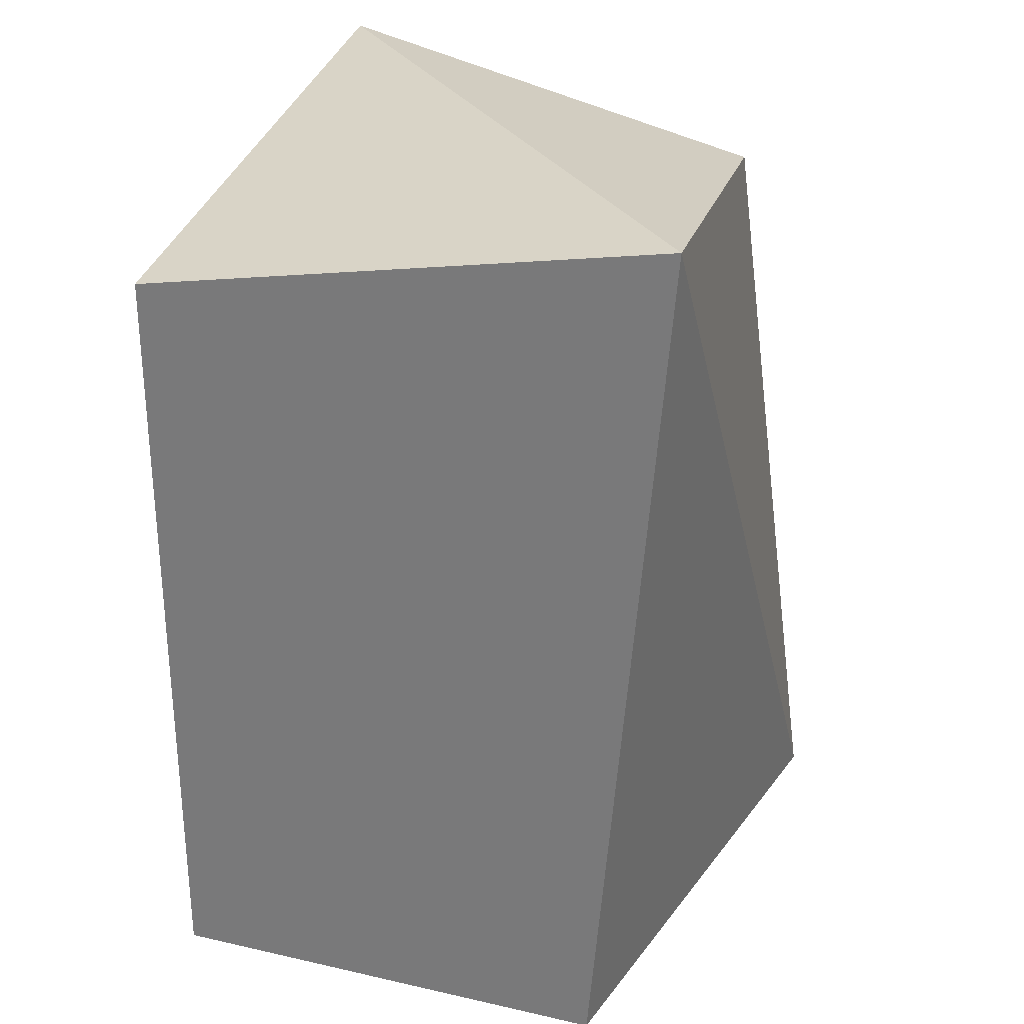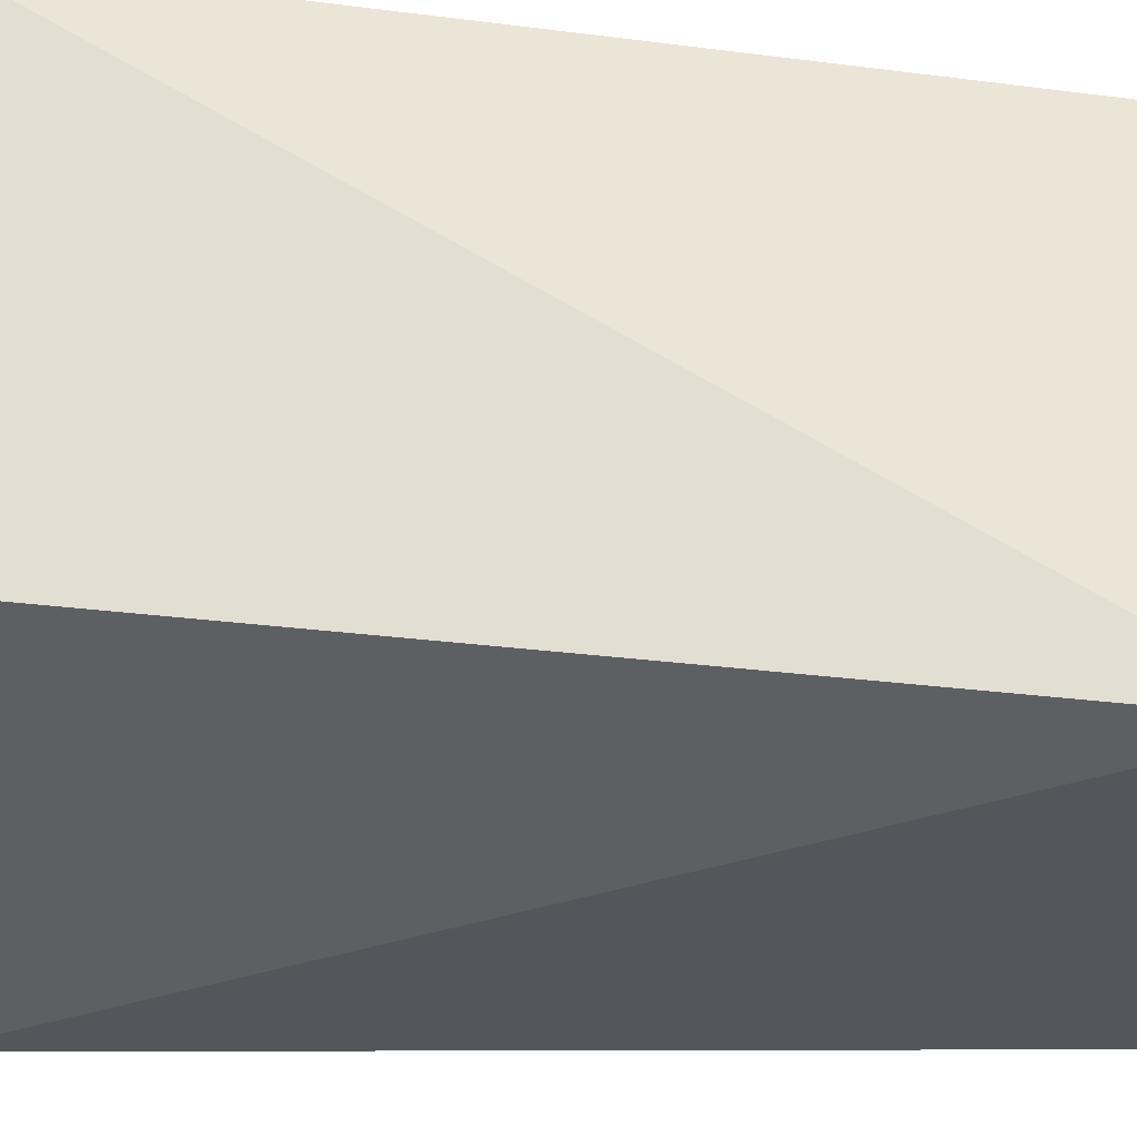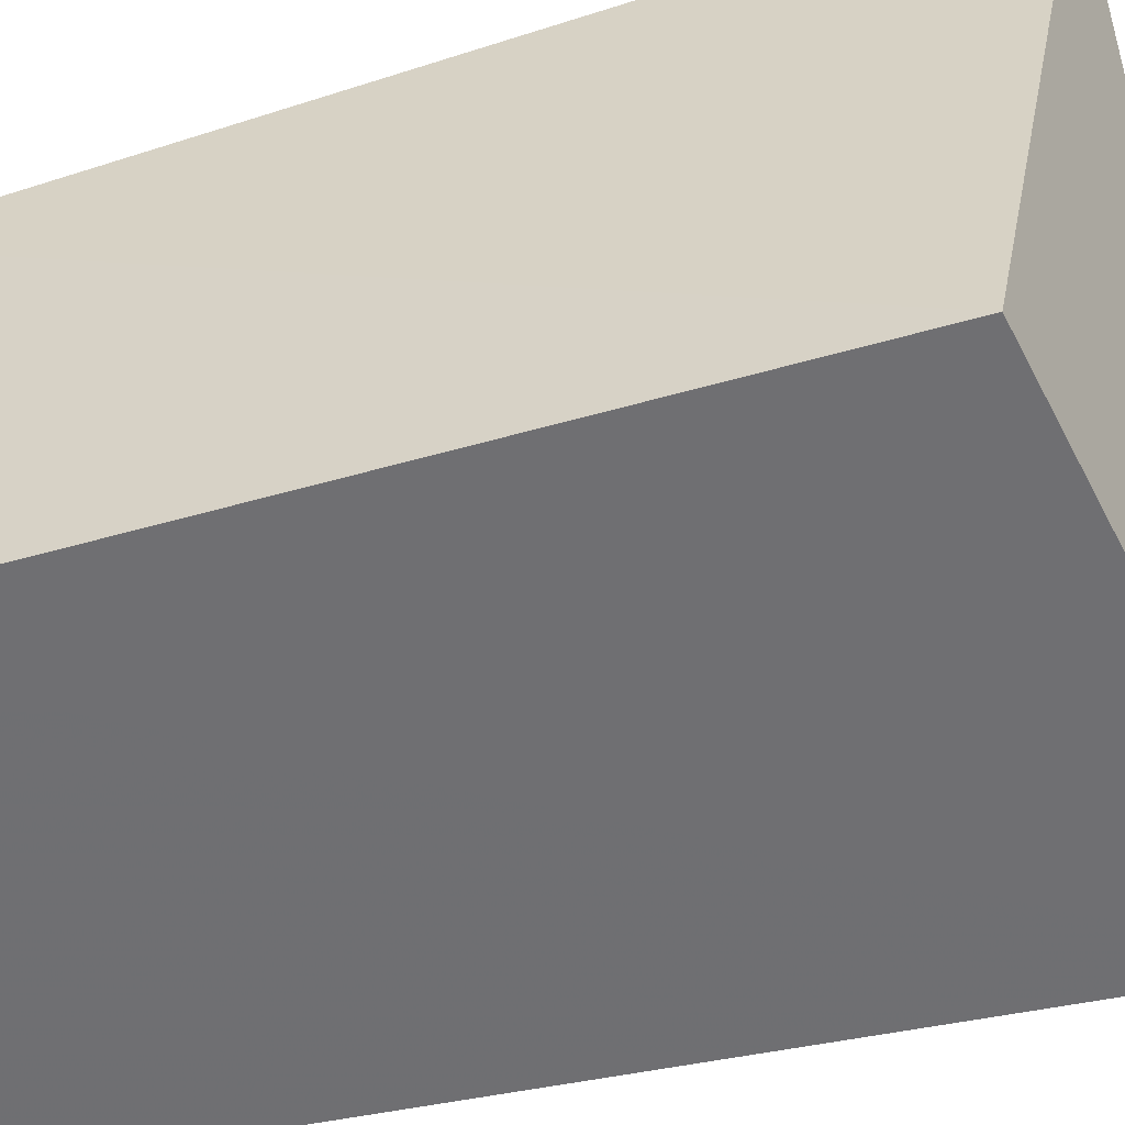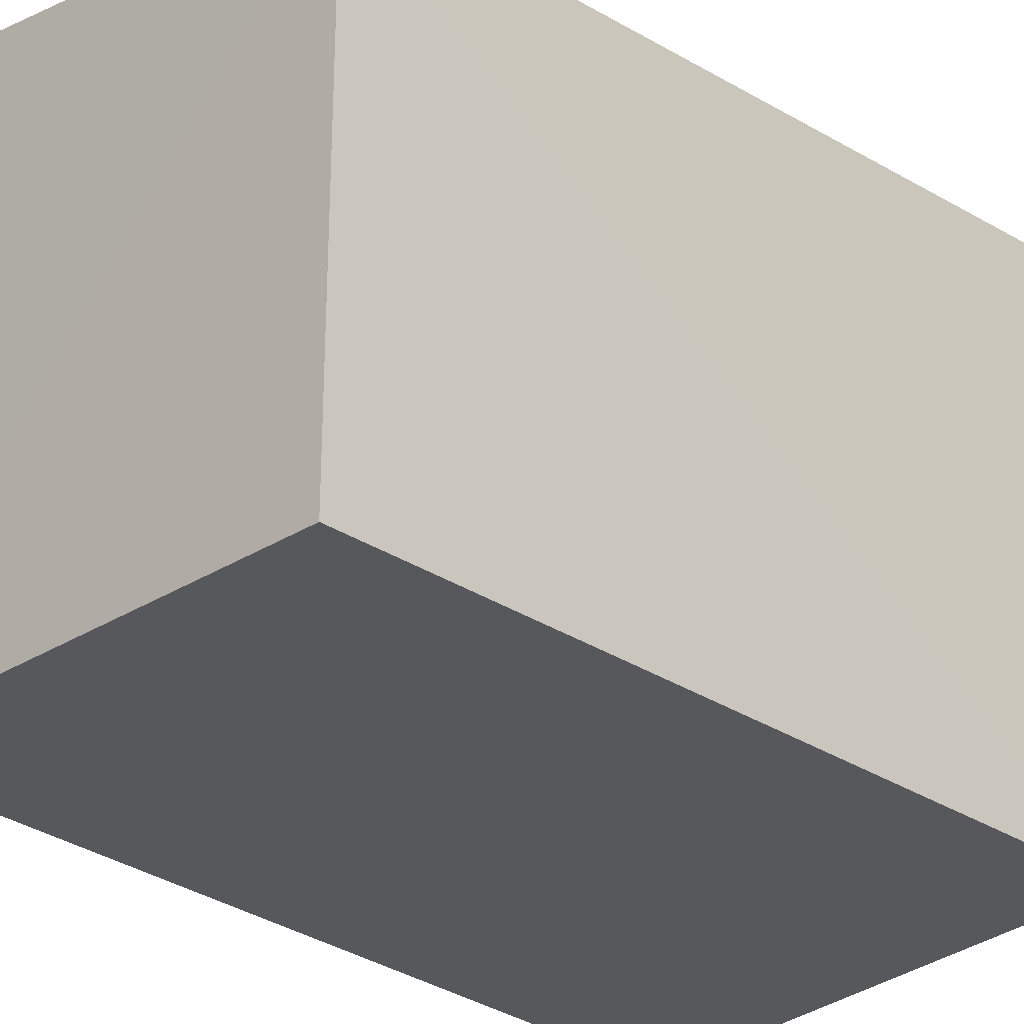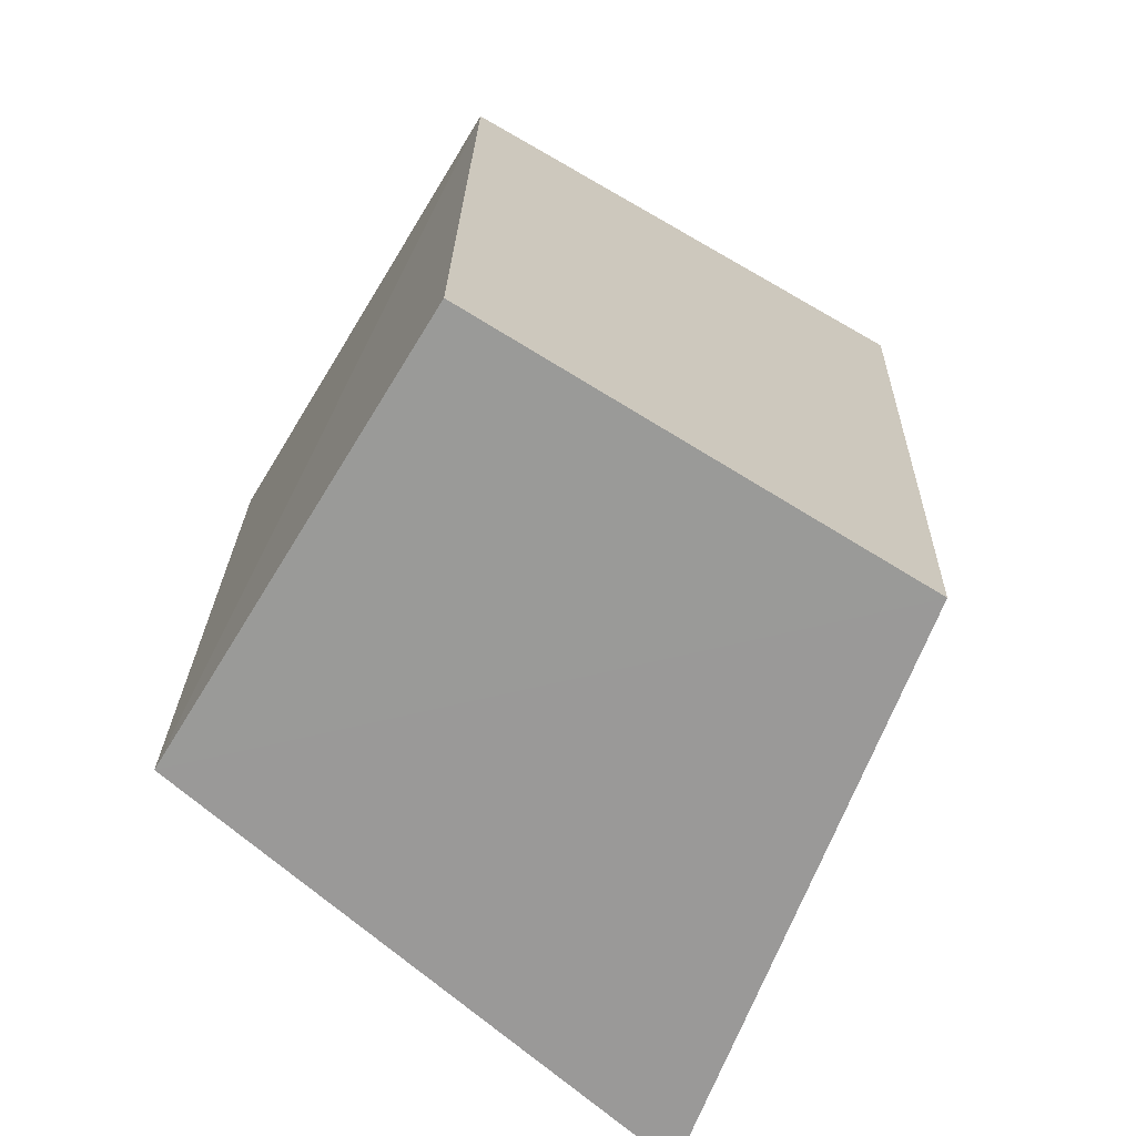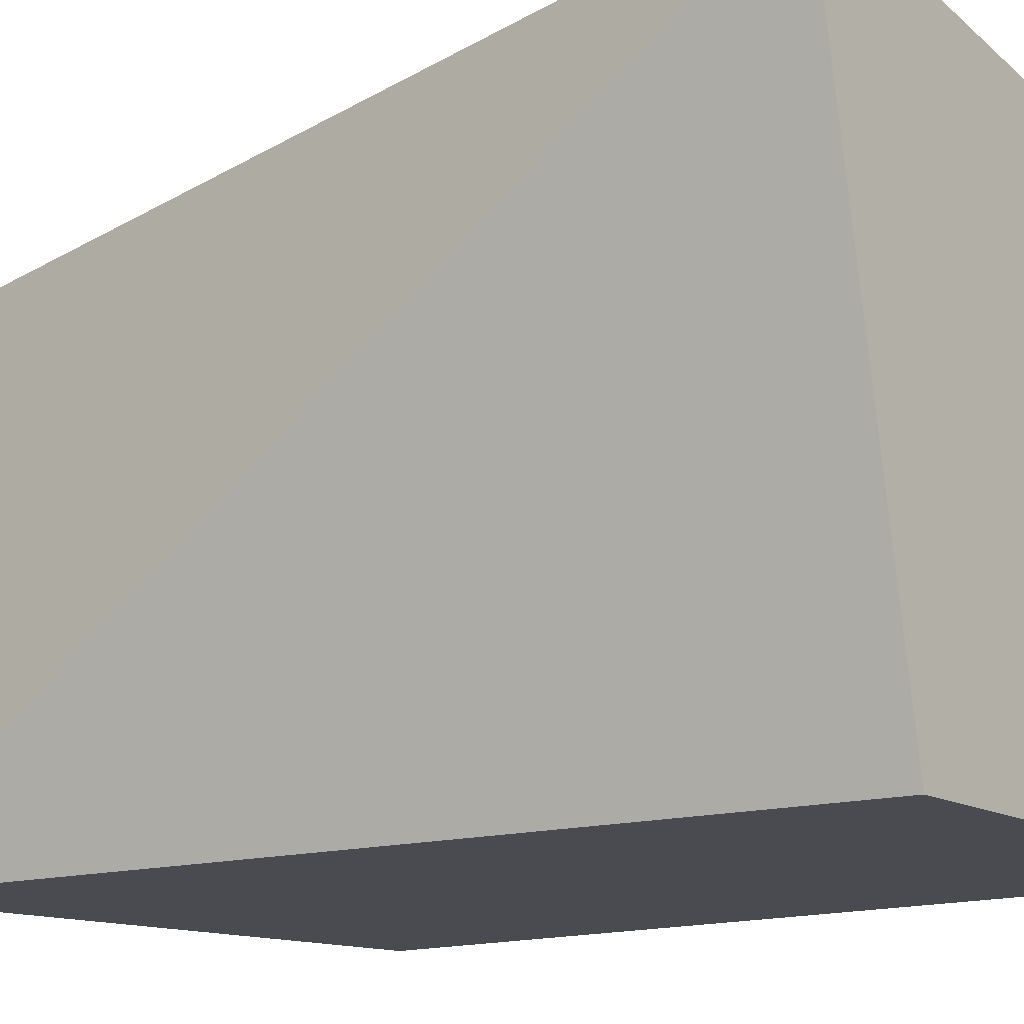
<metadata>
{"format":"obj","ext":"obj","renderer":"f3d","projection":"perspective","resolution":1024,"background":"white","views":[{"elev":28.1,"azim":18.8,"up":"+Z"},{"elev":53.2,"azim":94.4,"up":"+Y"},{"elev":-54.7,"azim":-73.3,"up":"+Y"},{"elev":-27.9,"azim":-135.9,"up":"+Y"},{"elev":-69.2,"azim":-31.7,"up":"+Z"},{"elev":-14.4,"azim":127.4,"up":"+Y"}]}
</metadata>
<code>
v 0.001754 0.01783 0.07722
v 0.01832 0.0004394 0.07688
v 0.0194 0.01819 0.04898
v 0.001495 0.01506 0.04895
v 0.001495 0.000443 0.0738
v 0.01611 0.000443 0.04895
v 0.01663 0.01552 0.07462
v 0.001495 0.000443 0.04895
f 1 3 4
f 5 2 1
f 5 1 4
f 6 3 2
f 6 4 3
f 7 1 2
f 7 2 3
f 7 3 1
f 8 5 4
f 8 4 6
f 8 6 2
f 8 2 5

</code>
